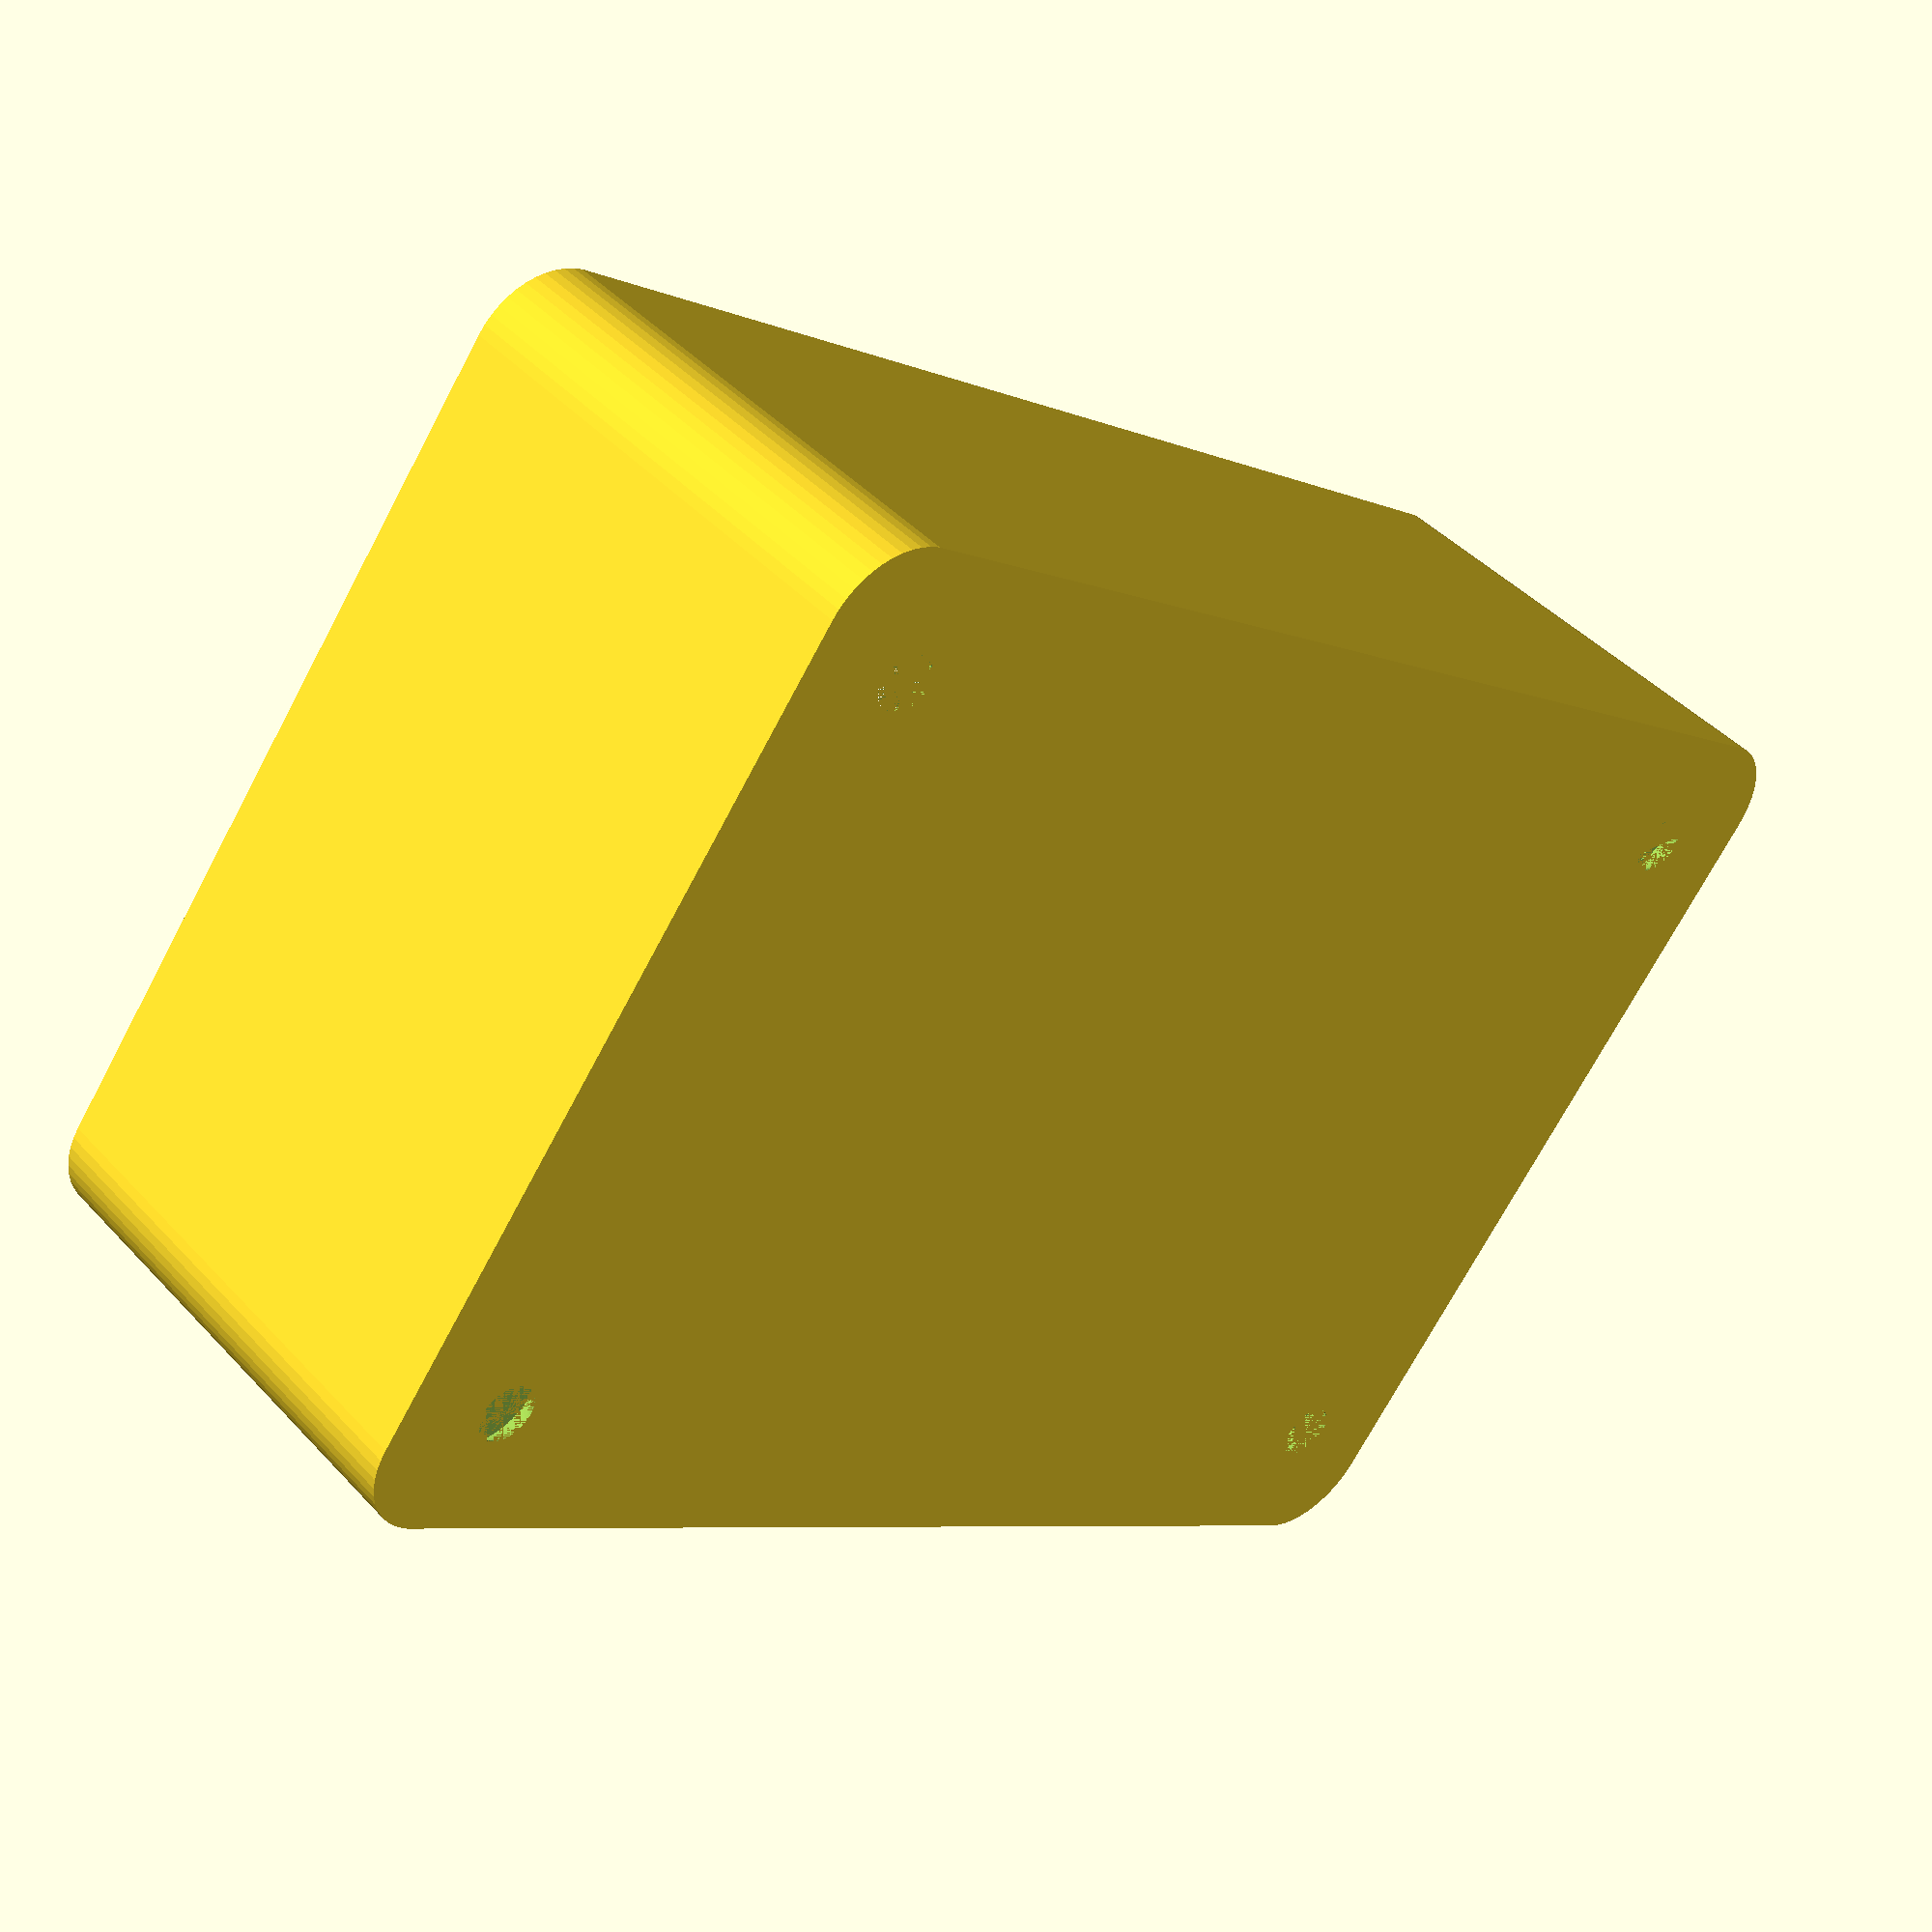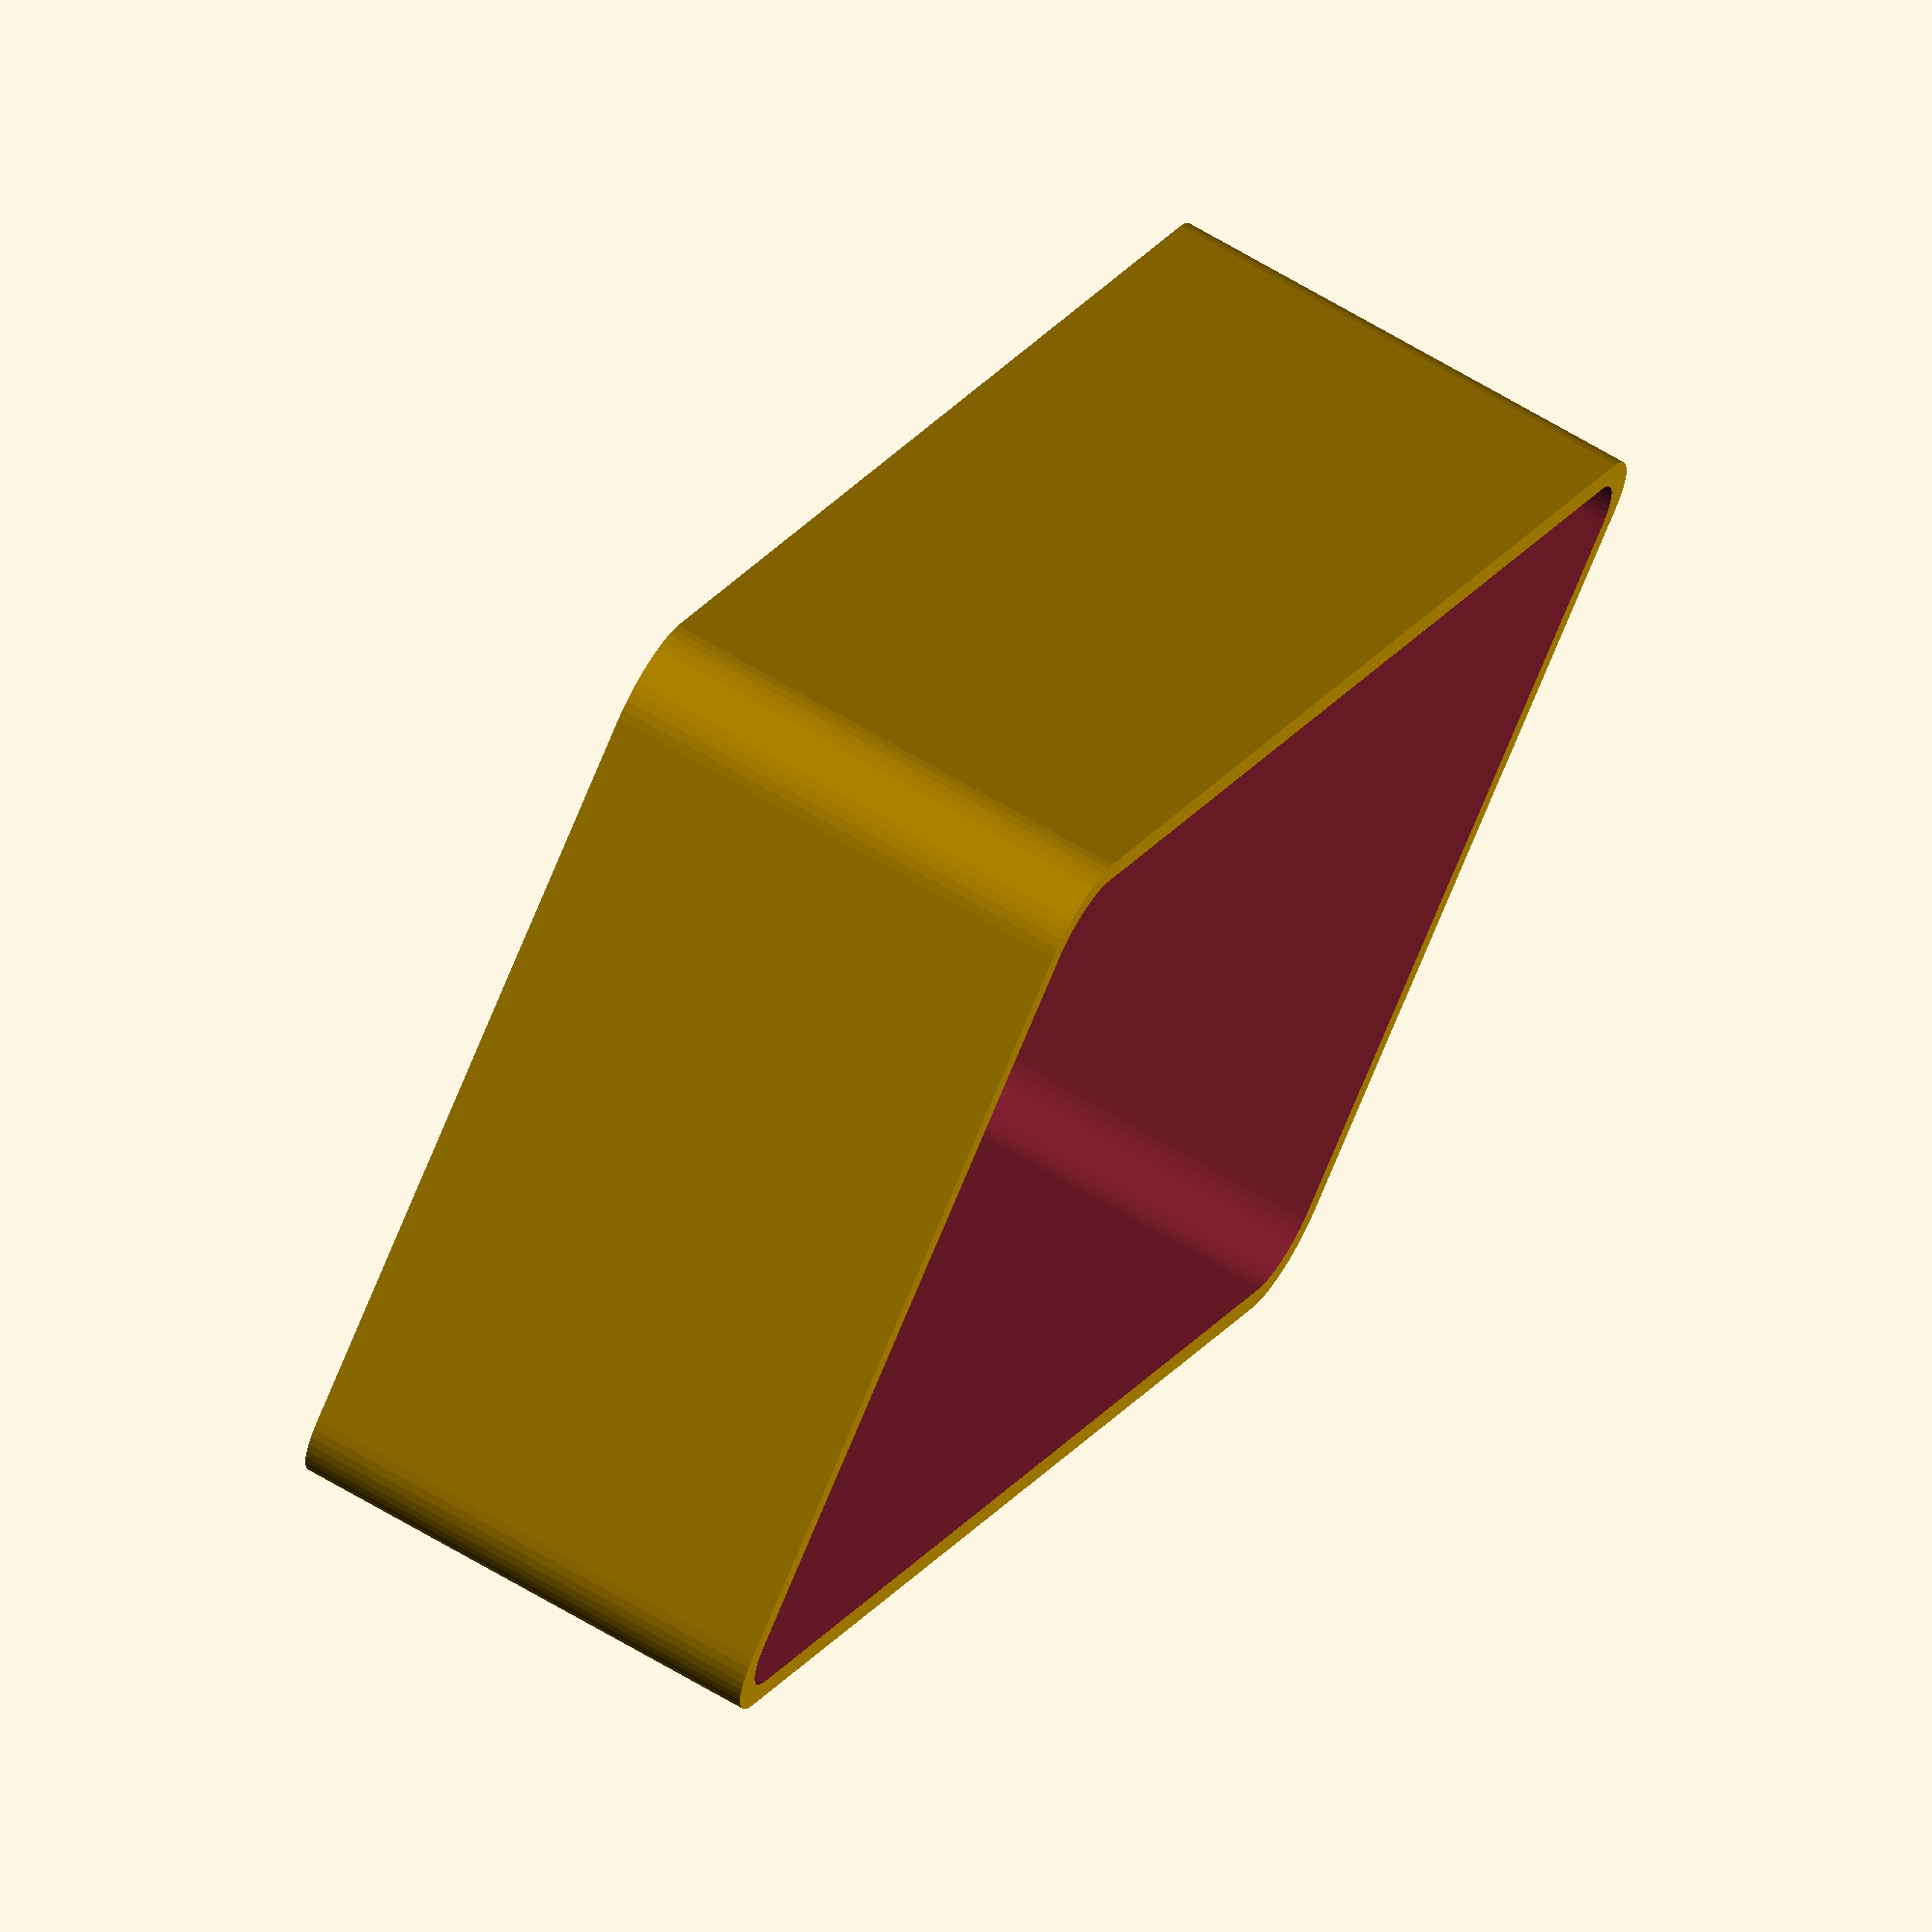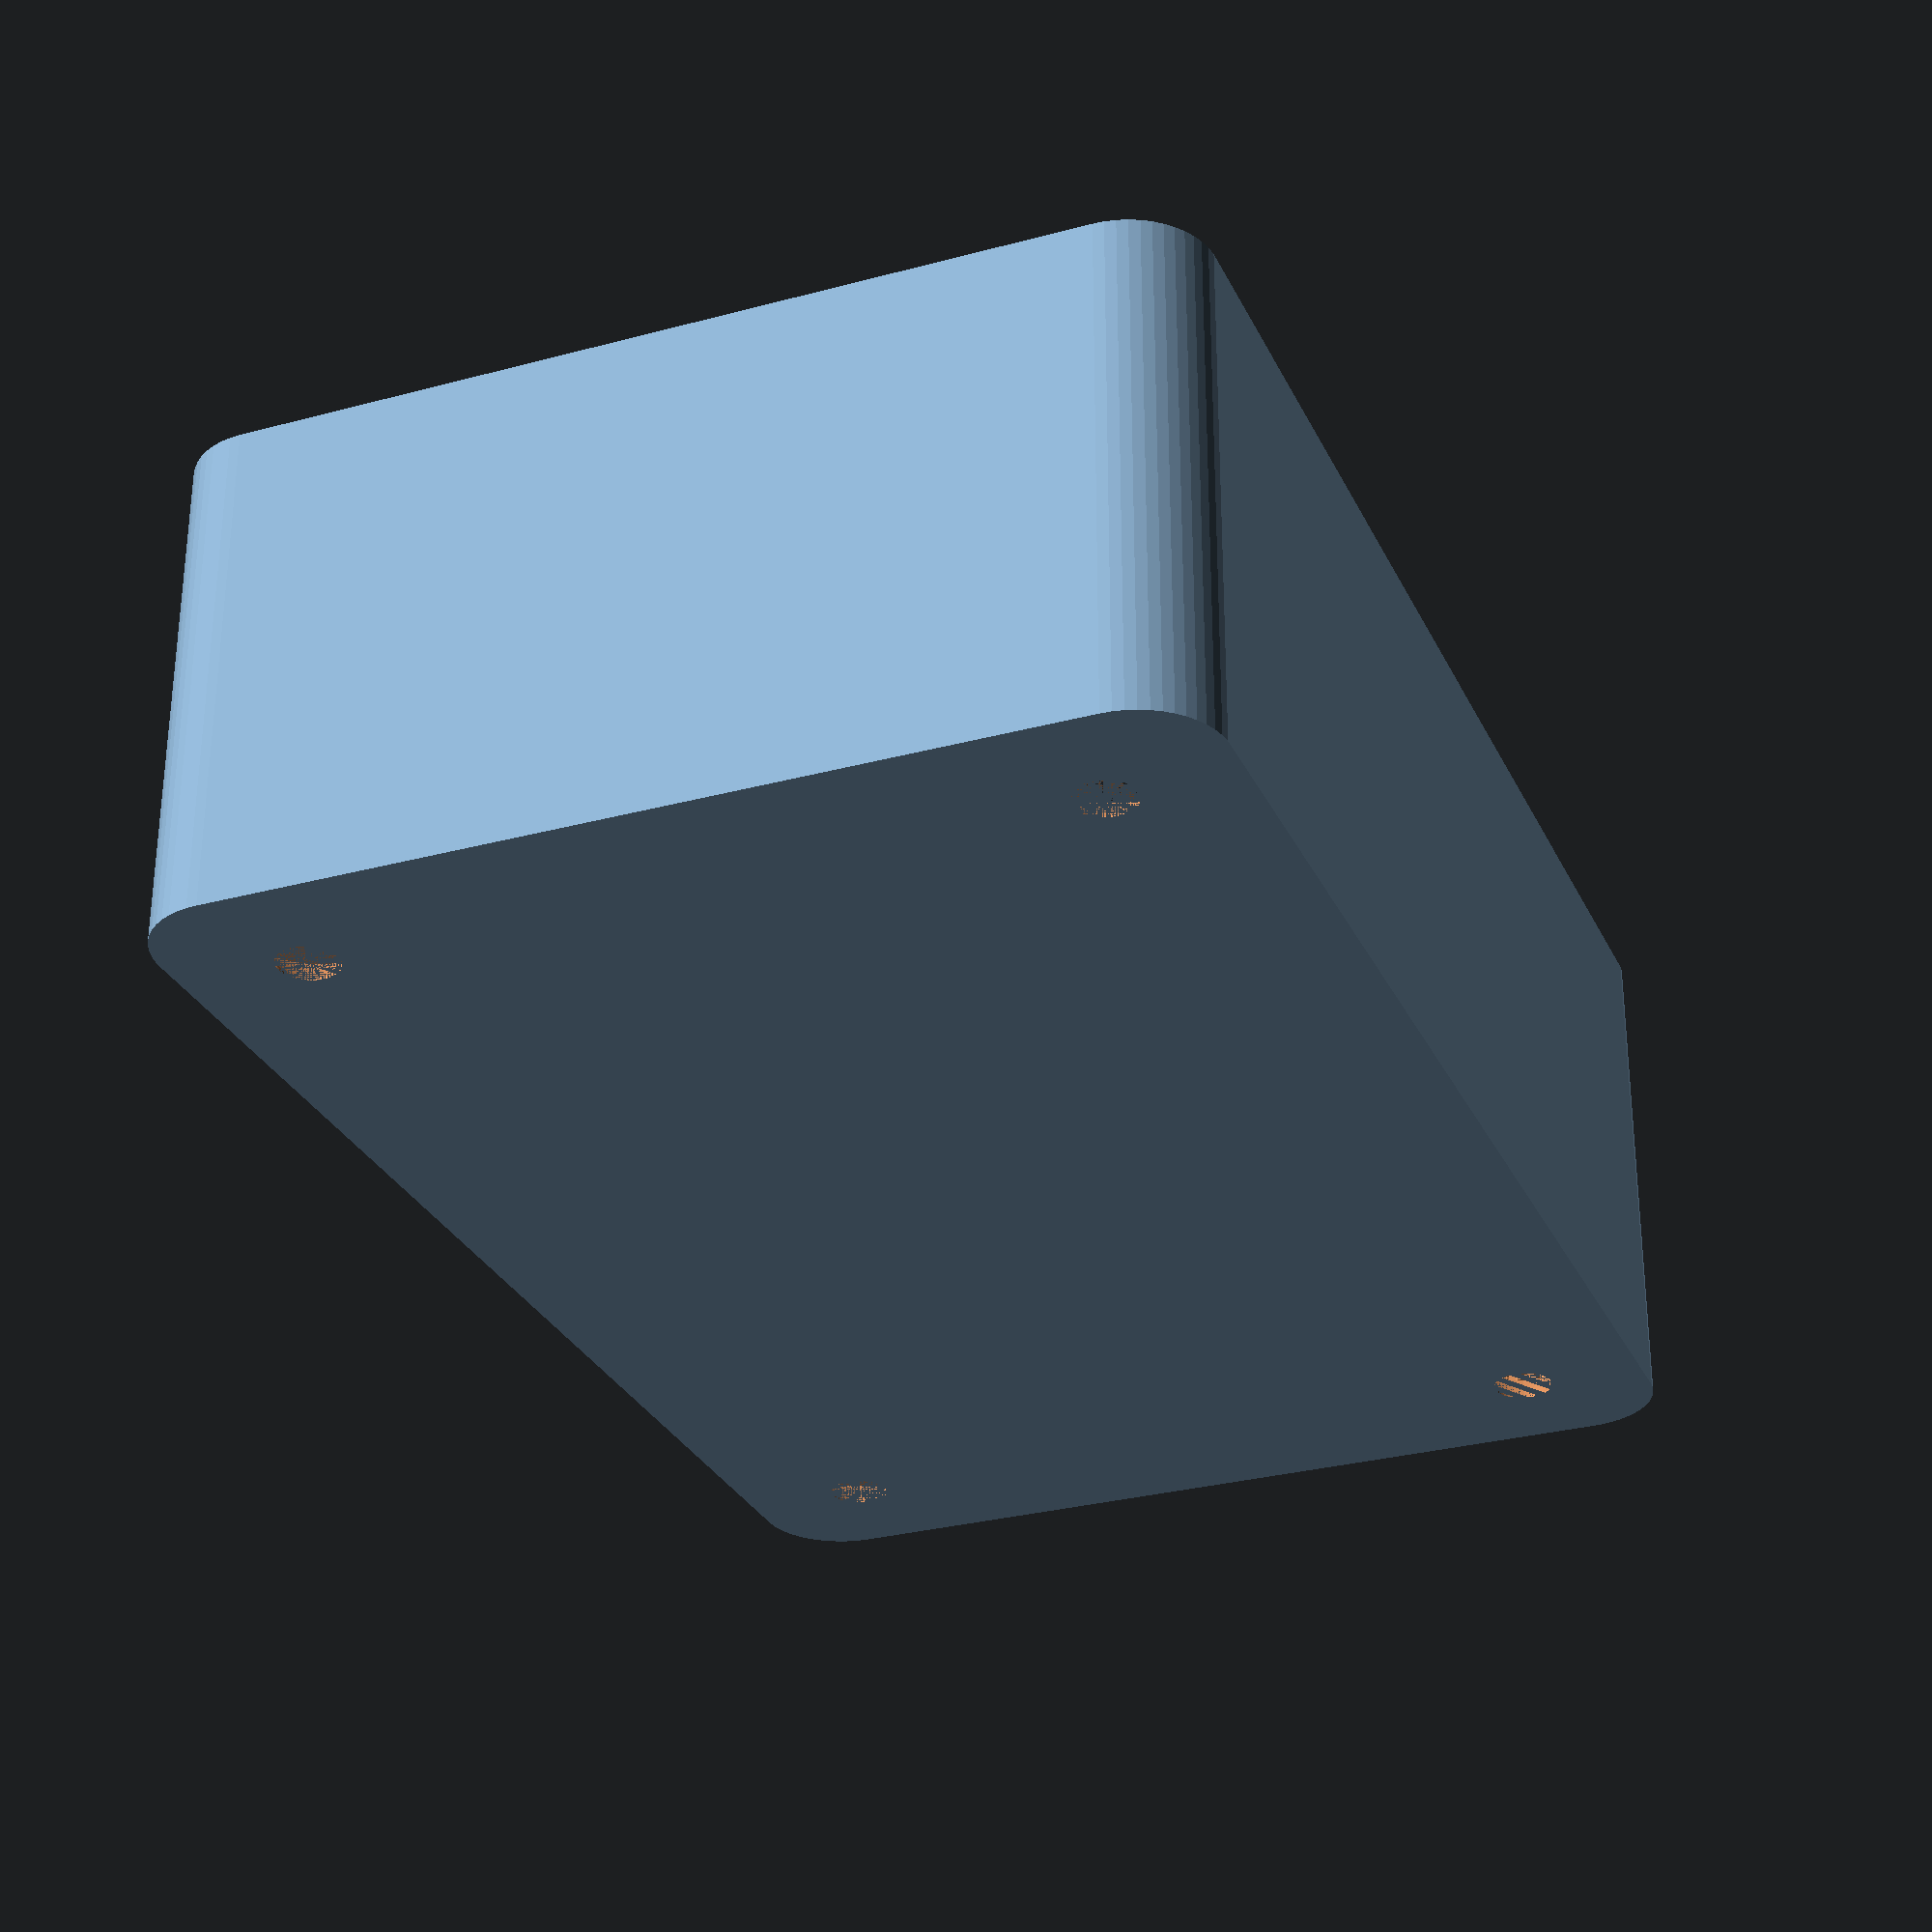
<openscad>
$fn = 50;


difference() {
	union() {
		hull() {
			translate(v = [-40.0000000000, 25.0000000000, 0]) {
				cylinder(h = 30, r = 5);
			}
			translate(v = [40.0000000000, 25.0000000000, 0]) {
				cylinder(h = 30, r = 5);
			}
			translate(v = [-40.0000000000, -25.0000000000, 0]) {
				cylinder(h = 30, r = 5);
			}
			translate(v = [40.0000000000, -25.0000000000, 0]) {
				cylinder(h = 30, r = 5);
			}
		}
	}
	union() {
		translate(v = [-37.5000000000, -22.5000000000, 2]) {
			rotate(a = [0, 0, 0]) {
				difference() {
					union() {
						translate(v = [0, 0, -2.0000000000]) {
							cylinder(h = 2, r = 1.5000000000);
						}
						translate(v = [0, 0, -1.9000000000]) {
							cylinder(h = 1.9000000000, r1 = 1.8000000000, r2 = 3.6000000000);
						}
						cylinder(h = 250, r = 3.6000000000);
						translate(v = [0, 0, -2.0000000000]) {
							cylinder(h = 2, r = 1.8000000000);
						}
						translate(v = [0, 0, -2.0000000000]) {
							cylinder(h = 2, r = 1.5000000000);
						}
					}
					union();
				}
			}
		}
		translate(v = [37.5000000000, -22.5000000000, 2]) {
			rotate(a = [0, 0, 0]) {
				difference() {
					union() {
						translate(v = [0, 0, -2.0000000000]) {
							cylinder(h = 2, r = 1.5000000000);
						}
						translate(v = [0, 0, -1.9000000000]) {
							cylinder(h = 1.9000000000, r1 = 1.8000000000, r2 = 3.6000000000);
						}
						cylinder(h = 250, r = 3.6000000000);
						translate(v = [0, 0, -2.0000000000]) {
							cylinder(h = 2, r = 1.8000000000);
						}
						translate(v = [0, 0, -2.0000000000]) {
							cylinder(h = 2, r = 1.5000000000);
						}
					}
					union();
				}
			}
		}
		translate(v = [-37.5000000000, 22.5000000000, 2]) {
			rotate(a = [0, 0, 0]) {
				difference() {
					union() {
						translate(v = [0, 0, -2.0000000000]) {
							cylinder(h = 2, r = 1.5000000000);
						}
						translate(v = [0, 0, -1.9000000000]) {
							cylinder(h = 1.9000000000, r1 = 1.8000000000, r2 = 3.6000000000);
						}
						cylinder(h = 250, r = 3.6000000000);
						translate(v = [0, 0, -2.0000000000]) {
							cylinder(h = 2, r = 1.8000000000);
						}
						translate(v = [0, 0, -2.0000000000]) {
							cylinder(h = 2, r = 1.5000000000);
						}
					}
					union();
				}
			}
		}
		translate(v = [37.5000000000, 22.5000000000, 2]) {
			rotate(a = [0, 0, 0]) {
				difference() {
					union() {
						translate(v = [0, 0, -2.0000000000]) {
							cylinder(h = 2, r = 1.5000000000);
						}
						translate(v = [0, 0, -1.9000000000]) {
							cylinder(h = 1.9000000000, r1 = 1.8000000000, r2 = 3.6000000000);
						}
						cylinder(h = 250, r = 3.6000000000);
						translate(v = [0, 0, -2.0000000000]) {
							cylinder(h = 2, r = 1.8000000000);
						}
						translate(v = [0, 0, -2.0000000000]) {
							cylinder(h = 2, r = 1.5000000000);
						}
					}
					union();
				}
			}
		}
		translate(v = [0, 0, 2]) {
			hull() {
				union() {
					translate(v = [-39.5000000000, 24.5000000000, 4]) {
						cylinder(h = 67, r = 4);
					}
					translate(v = [-39.5000000000, 24.5000000000, 4]) {
						sphere(r = 4);
					}
					translate(v = [-39.5000000000, 24.5000000000, 71]) {
						sphere(r = 4);
					}
				}
				union() {
					translate(v = [39.5000000000, 24.5000000000, 4]) {
						cylinder(h = 67, r = 4);
					}
					translate(v = [39.5000000000, 24.5000000000, 4]) {
						sphere(r = 4);
					}
					translate(v = [39.5000000000, 24.5000000000, 71]) {
						sphere(r = 4);
					}
				}
				union() {
					translate(v = [-39.5000000000, -24.5000000000, 4]) {
						cylinder(h = 67, r = 4);
					}
					translate(v = [-39.5000000000, -24.5000000000, 4]) {
						sphere(r = 4);
					}
					translate(v = [-39.5000000000, -24.5000000000, 71]) {
						sphere(r = 4);
					}
				}
				union() {
					translate(v = [39.5000000000, -24.5000000000, 4]) {
						cylinder(h = 67, r = 4);
					}
					translate(v = [39.5000000000, -24.5000000000, 4]) {
						sphere(r = 4);
					}
					translate(v = [39.5000000000, -24.5000000000, 71]) {
						sphere(r = 4);
					}
				}
			}
		}
	}
}
</openscad>
<views>
elev=136.1 azim=142.7 roll=39.2 proj=p view=solid
elev=293.2 azim=44.0 roll=300.9 proj=o view=wireframe
elev=119.7 azim=111.8 roll=359.9 proj=p view=solid
</views>
